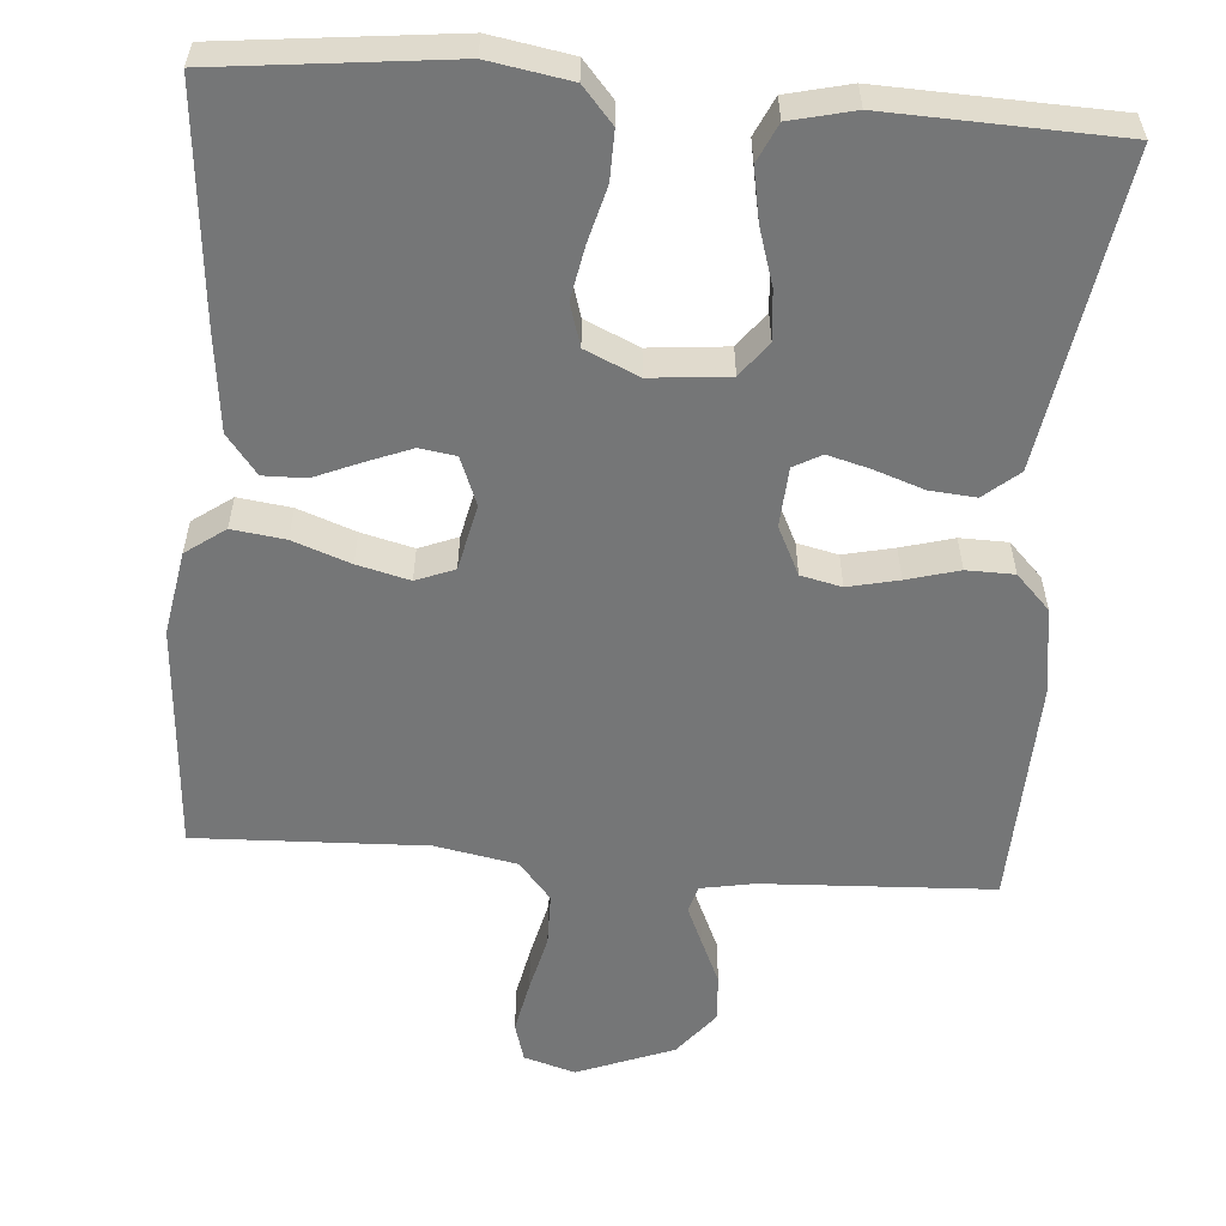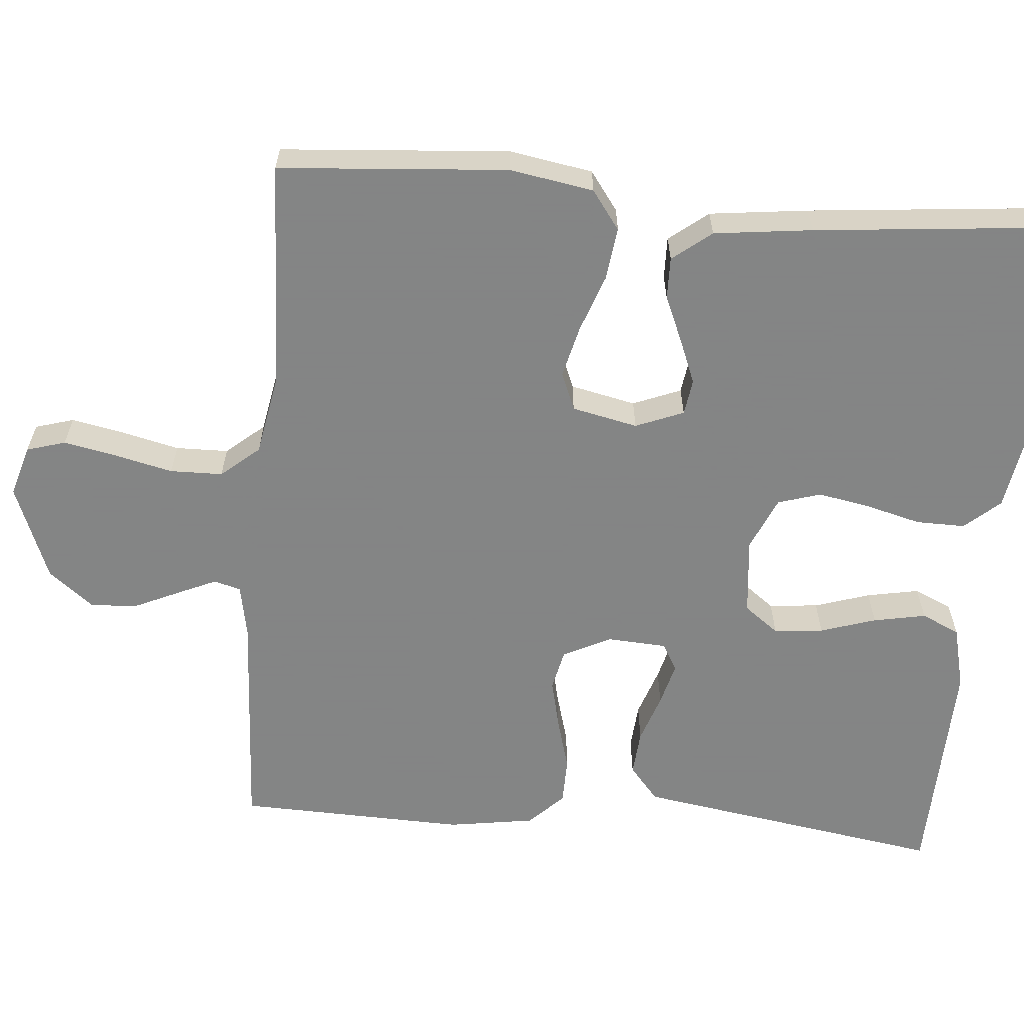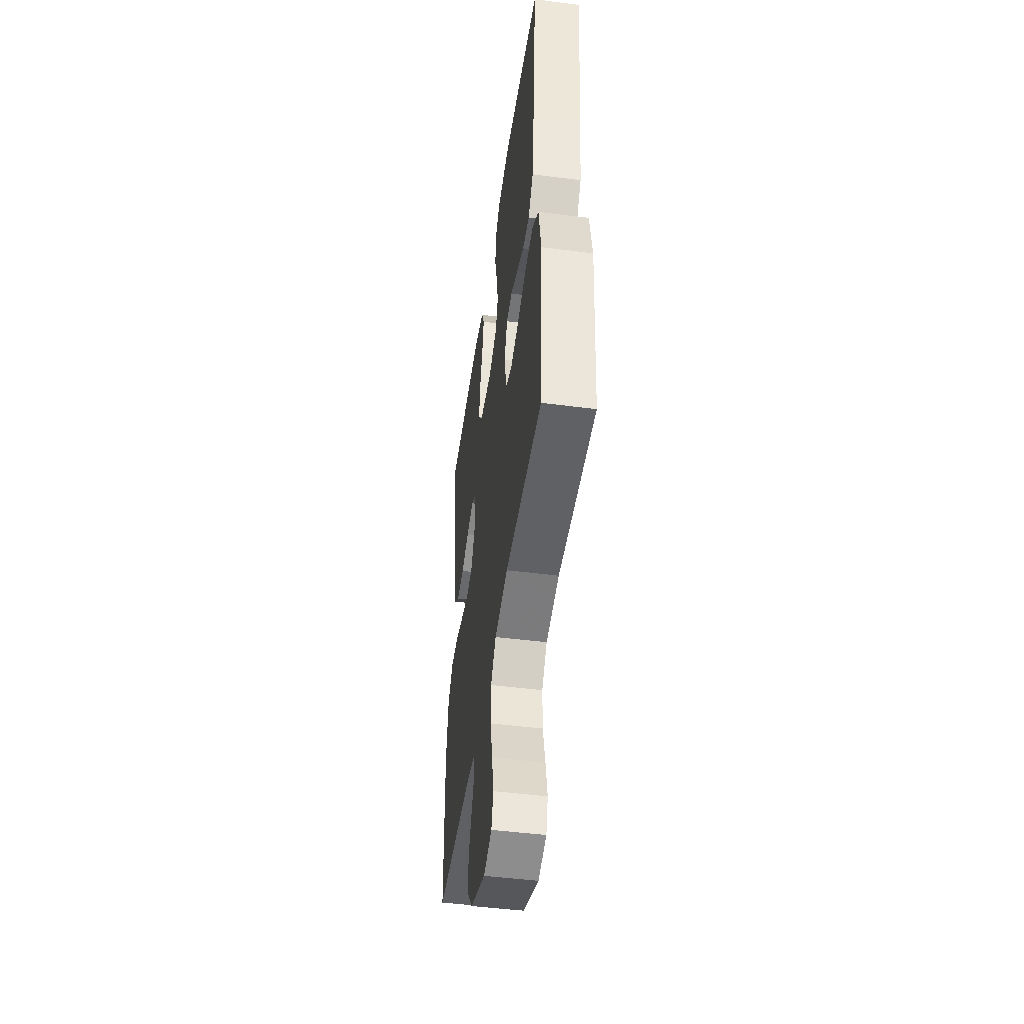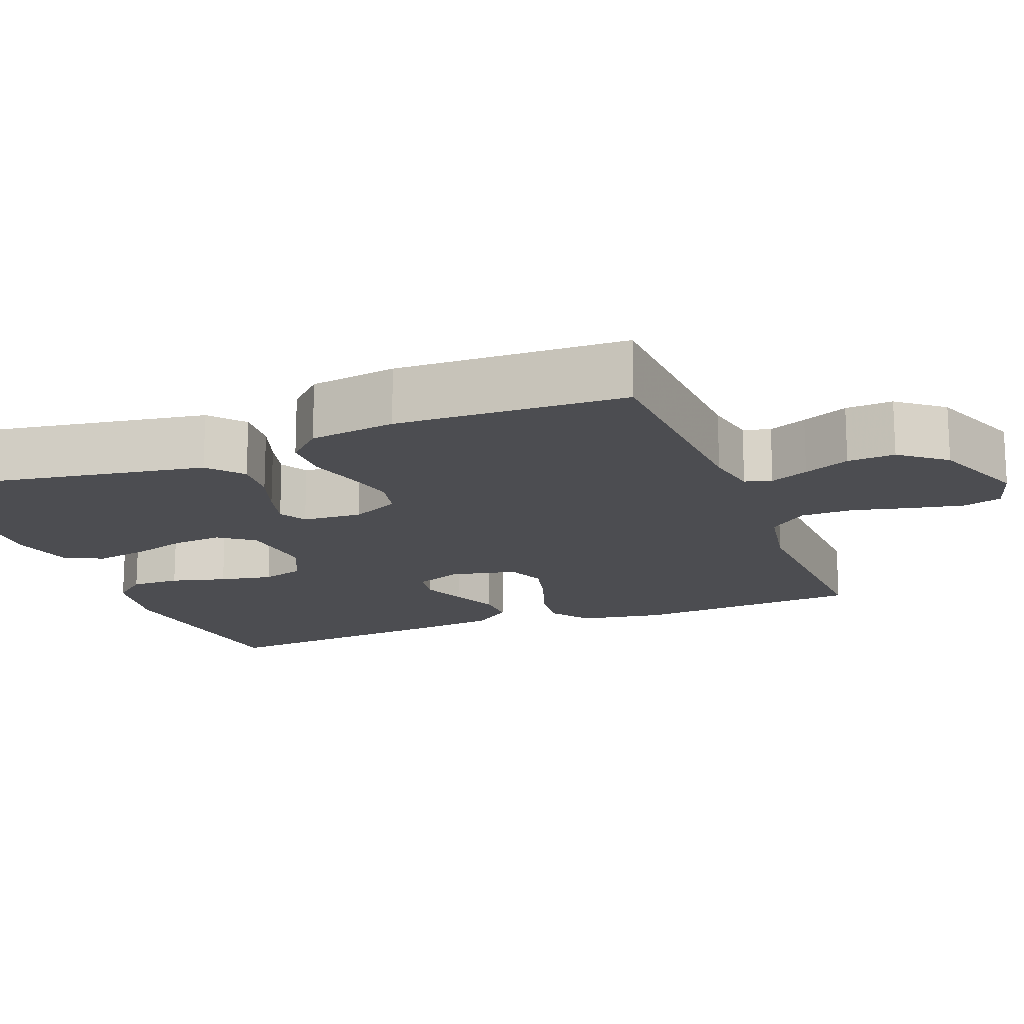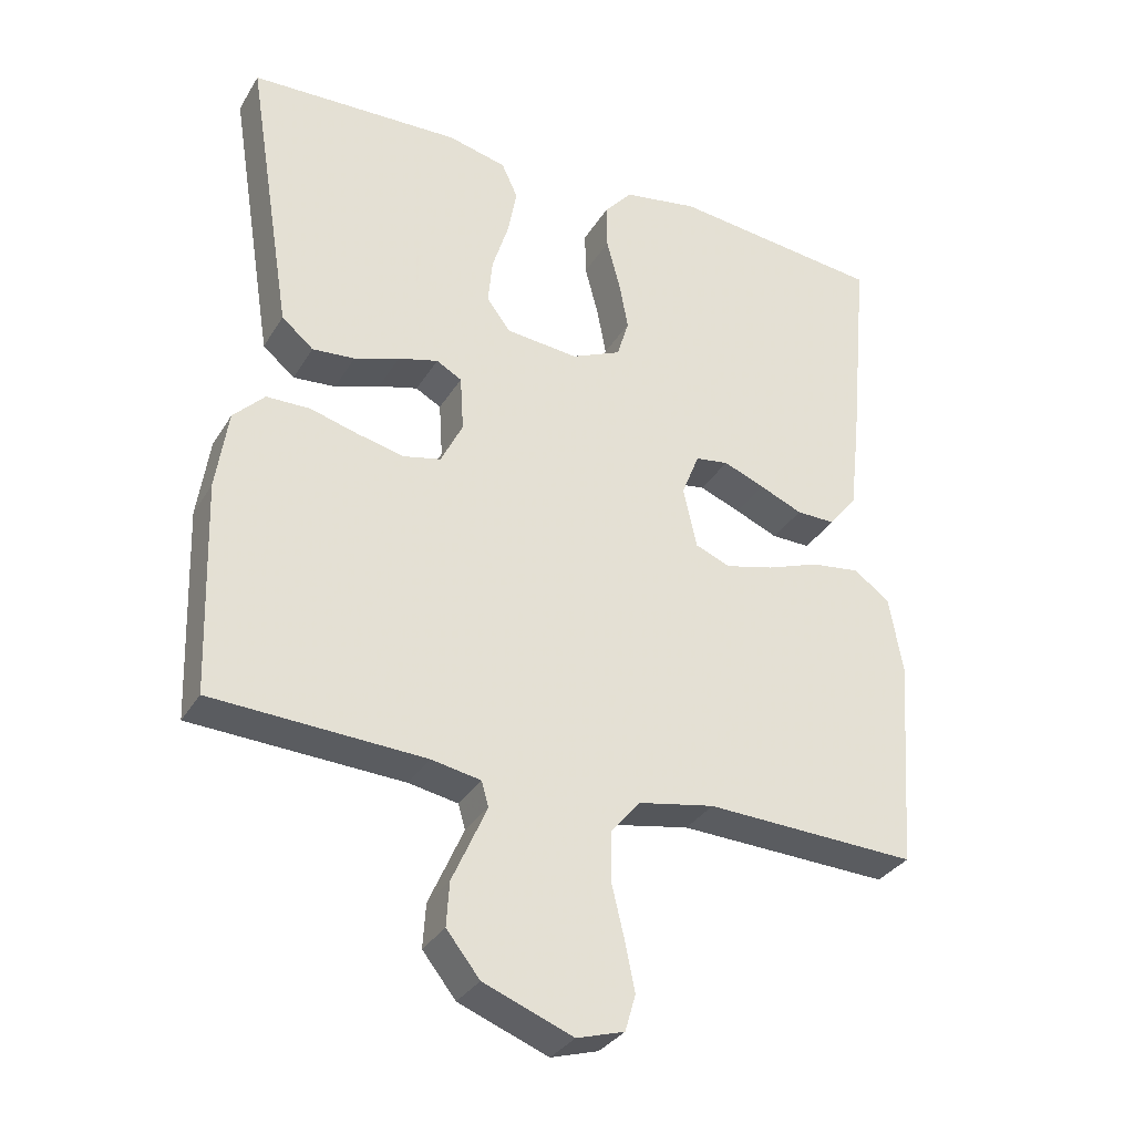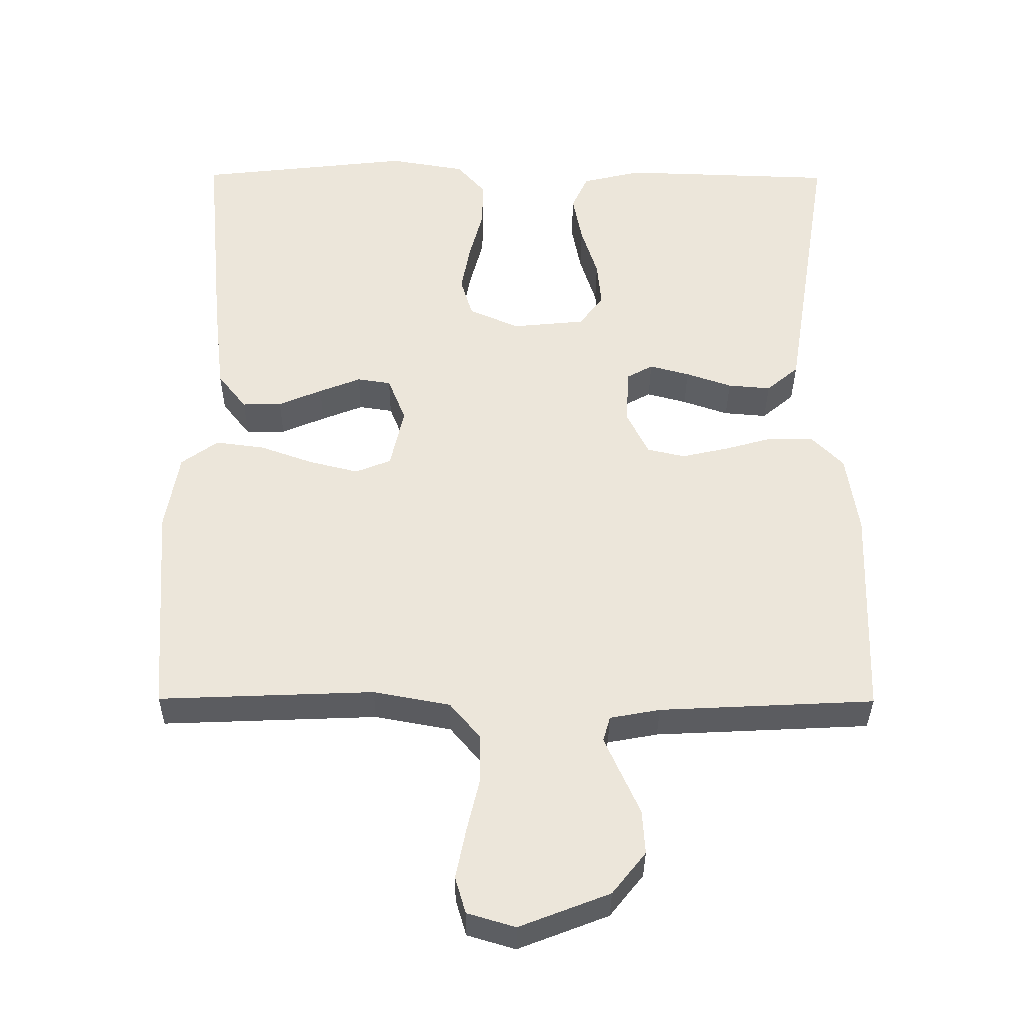
<metadata>
{"format":"obj","ext":"obj","renderer":"f3d","projection":"perspective","resolution":1024,"background":"white","views":[{"elev":-56.7,"azim":-4.6,"up":"+Y"},{"elev":-61.6,"azim":-94.7,"up":"+Y"},{"elev":-47.9,"azim":-98.2,"up":"+Z"},{"elev":-16.2,"azim":111.1,"up":"+Y"},{"elev":-32.6,"azim":153.4,"up":"+Z"},{"elev":-35.0,"azim":-0.4,"up":"+Z"}]}
</metadata>
<code>
v -0.5 0.07 -0.5
v -0.522 0.07 -0.2
v -0.503 0.07 -0.09
v -0.452 0.07 -0.053
v -0.383 0.07 -0.062
v -0.308 0.07 -0.089
v -0.24 0.07 -0.106
v -0.19 0.07 -0.086
v -0.171 0.07 0
v -0.196 0.07 0.063
v -0.243 0.07 0.07
v -0.301 0.07 0.047
v -0.362 0.07 0.021
v -0.417 0.07 0.02
v -0.457 0.07 0.071
v -0.472 0.07 0.2
v -0.5 0.07 0.5
v -0.2 0.07 0.534
v -0.094 0.07 0.516
v -0.054 0.07 0.47
v -0.055 0.07 0.406
v -0.074 0.07 0.334
v -0.087 0.07 0.265
v -0.07 0.07 0.209
v 0 0.07 0.178
v 0.102 0.07 0.188
v 0.136 0.07 0.233
v 0.13 0.07 0.298
v 0.107 0.07 0.371
v 0.094 0.07 0.44
v 0.117 0.07 0.49
v 0.2 0.07 0.51
v 0.5 0.07 0.5
v 0.452 0.07 0.2
v 0.435 0.07 0.094
v 0.39 0.07 0.056
v 0.33 0.07 0.061
v 0.266 0.07 0.083
v 0.21 0.07 0.098
v 0.174 0.07 0.078
v 0.169 0.07 0
v 0.2 0.07 -0.063
v 0.253 0.07 -0.075
v 0.319 0.07 -0.06
v 0.387 0.07 -0.041
v 0.449 0.07 -0.042
v 0.493 0.07 -0.087
v 0.51 0.07 -0.2
v 0.5 0.07 -0.5
v 0.2 0.07 -0.515
v 0.13 0.07 -0.528
v 0.12 0.07 -0.563
v 0.142 0.07 -0.613
v 0.169 0.07 -0.673
v 0.173 0.07 -0.735
v 0.126 0.07 -0.794
v 0 0.07 -0.843
v -0.067 0.07 -0.823
v -0.082 0.07 -0.772
v -0.068 0.07 -0.703
v -0.05 0.07 -0.627
v -0.051 0.07 -0.558
v -0.093 0.07 -0.508
v -0.2 0.07 -0.488
v -0.5 0 -0.5
v -0.522 0 -0.2
v -0.503 0 -0.09
v -0.452 0 -0.053
v -0.383 0 -0.062
v -0.308 0 -0.089
v -0.24 0 -0.106
v -0.19 0 -0.086
v -0.171 0 0
v -0.196 0 0.063
v -0.243 0 0.07
v -0.301 0 0.047
v -0.362 0 0.021
v -0.417 0 0.02
v -0.457 0 0.071
v -0.472 0 0.2
v -0.5 0 0.5
v -0.2 0 0.534
v -0.094 0 0.516
v -0.054 0 0.47
v -0.055 0 0.406
v -0.074 0 0.334
v -0.087 0 0.265
v -0.07 0 0.209
v 0 0 0.178
v 0.102 0 0.188
v 0.136 0 0.233
v 0.13 0 0.298
v 0.107 0 0.371
v 0.094 0 0.44
v 0.117 0 0.49
v 0.2 0 0.51
v 0.5 0 0.5
v 0.452 0 0.2
v 0.435 0 0.094
v 0.39 0 0.056
v 0.33 0 0.061
v 0.266 0 0.083
v 0.21 0 0.098
v 0.174 0 0.078
v 0.169 0 0
v 0.2 0 -0.063
v 0.253 0 -0.075
v 0.319 0 -0.06
v 0.387 0 -0.041
v 0.449 0 -0.042
v 0.493 0 -0.087
v 0.51 0 -0.2
v 0.5 0 -0.5
v 0.2 0 -0.515
v 0.13 0 -0.528
v 0.12 0 -0.563
v 0.142 0 -0.613
v 0.169 0 -0.673
v 0.173 0 -0.735
v 0.126 0 -0.794
v 0 0 -0.843
v -0.067 0 -0.823
v -0.082 0 -0.772
v -0.068 0 -0.703
v -0.05 0 -0.627
v -0.051 0 -0.558
v -0.093 0 -0.508
v -0.2 0 -0.488
f 59 60 61
f 58 59 61
f 57 58 61
f 56 57 61
f 55 56 61
f 54 55 61
f 53 54 61
f 52 53 61 62
f 51 52 62 63
f 48 49 50
f 47 48 50
f 46 47 50
f 45 46 50
f 44 45 50
f 51 63 64
f 50 51 64
f 44 50 64
f 43 44 64
f 36 37 38
f 35 36 38
f 34 35 38
f 33 34 38
f 32 33 38
f 31 32 38
f 30 31 38
f 29 30 38
f 28 29 38
f 27 28 38 39
f 26 27 39 40
f 20 21 22
f 19 20 22
f 18 19 22
f 17 18 22
f 16 17 22
f 15 16 22
f 14 15 22
f 13 14 22
f 12 13 22
f 11 12 22 23
f 10 11 23 24
f 4 5 6
f 3 4 6
f 2 3 6
f 1 2 6
f 64 1 6
f 64 6 7
f 64 7 8
f 43 64 8
f 42 43 8
f 41 42 8 9
f 41 9 10
f 40 41 10
f 26 40 10
f 25 26 10
f 10 24 25
f 125 124 123
f 125 123 122
f 125 122 121
f 125 121 120
f 125 120 119
f 125 119 118
f 125 118 117
f 126 125 117 116
f 127 126 116 115
f 114 113 112
f 114 112 111
f 114 111 110
f 114 110 109
f 114 109 108
f 128 127 115
f 128 115 114
f 128 114 108
f 128 108 107
f 102 101 100
f 102 100 99
f 102 99 98
f 102 98 97
f 102 97 96
f 102 96 95
f 102 95 94
f 102 94 93
f 102 93 92
f 103 102 92 91
f 104 103 91 90
f 86 85 84
f 86 84 83
f 86 83 82
f 86 82 81
f 86 81 80
f 86 80 79
f 86 79 78
f 86 78 77
f 86 77 76
f 87 86 76 75
f 88 87 75 74
f 70 69 68
f 70 68 67
f 70 67 66
f 70 66 65
f 70 65 128
f 71 70 128
f 72 71 128
f 72 128 107
f 72 107 106
f 73 72 106 105
f 74 73 105
f 74 105 104
f 74 104 90
f 74 90 89
f 89 88 74
f 1 65 66 2
f 2 66 67 3
f 3 67 68 4
f 4 68 69 5
f 5 69 70 6
f 6 70 71 7
f 7 71 72 8
f 8 72 73 9
f 9 73 74 10
f 10 74 75 11
f 11 75 76 12
f 12 76 77 13
f 13 77 78 14
f 14 78 79 15
f 15 79 80 16
f 16 80 81 17
f 17 81 82 18
f 18 82 83 19
f 19 83 84 20
f 20 84 85 21
f 21 85 86 22
f 22 86 87 23
f 23 87 88 24
f 24 88 89 25
f 25 89 90 26
f 26 90 91 27
f 27 91 92 28
f 28 92 93 29
f 29 93 94 30
f 30 94 95 31
f 31 95 96 32
f 32 96 97 33
f 33 97 98 34
f 34 98 99 35
f 35 99 100 36
f 36 100 101 37
f 37 101 102 38
f 38 102 103 39
f 39 103 104 40
f 40 104 105 41
f 41 105 106 42
f 42 106 107 43
f 43 107 108 44
f 44 108 109 45
f 45 109 110 46
f 46 110 111 47
f 47 111 112 48
f 48 112 113 49
f 49 113 114 50
f 50 114 115 51
f 51 115 116 52
f 52 116 117 53
f 53 117 118 54
f 54 118 119 55
f 55 119 120 56
f 56 120 121 57
f 57 121 122 58
f 58 122 123 59
f 59 123 124 60
f 60 124 125 61
f 61 125 126 62
f 62 126 127 63
f 63 127 128 64
f 64 128 65 1

</code>
